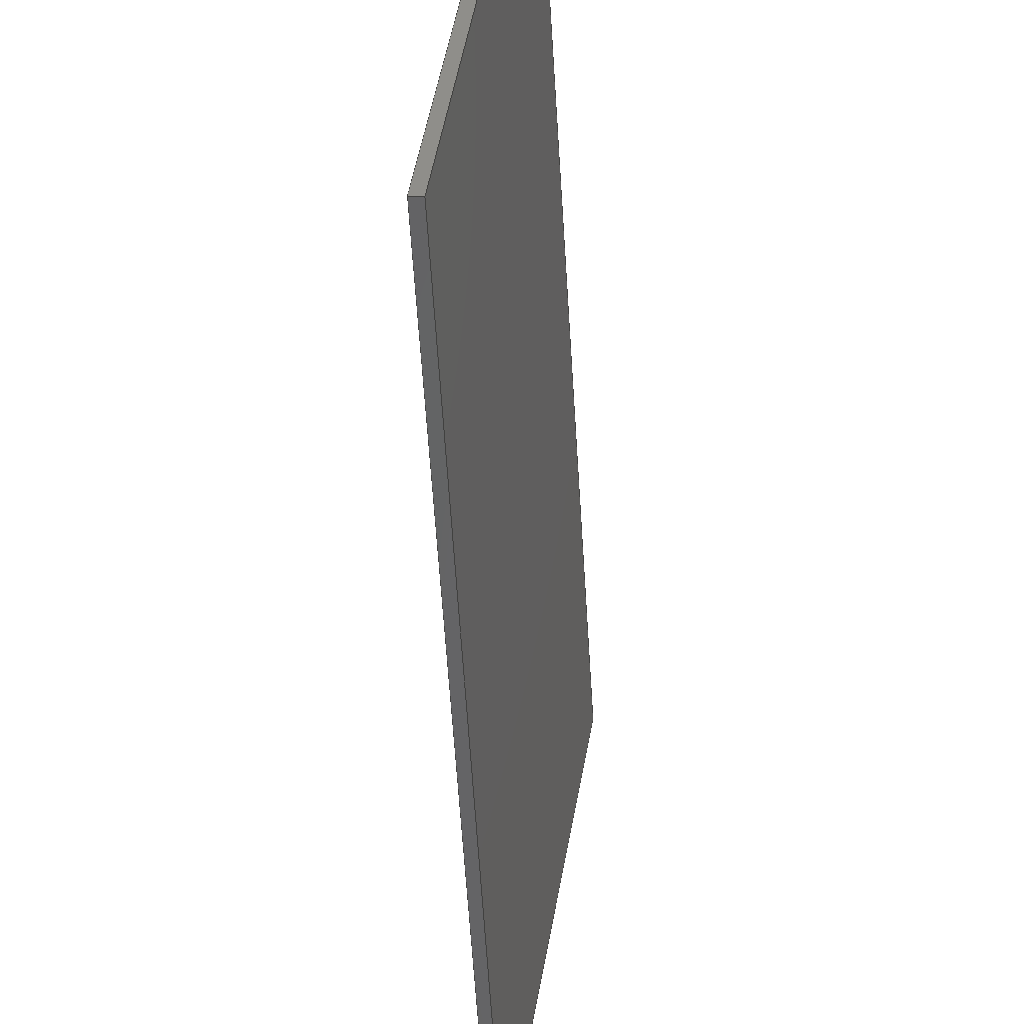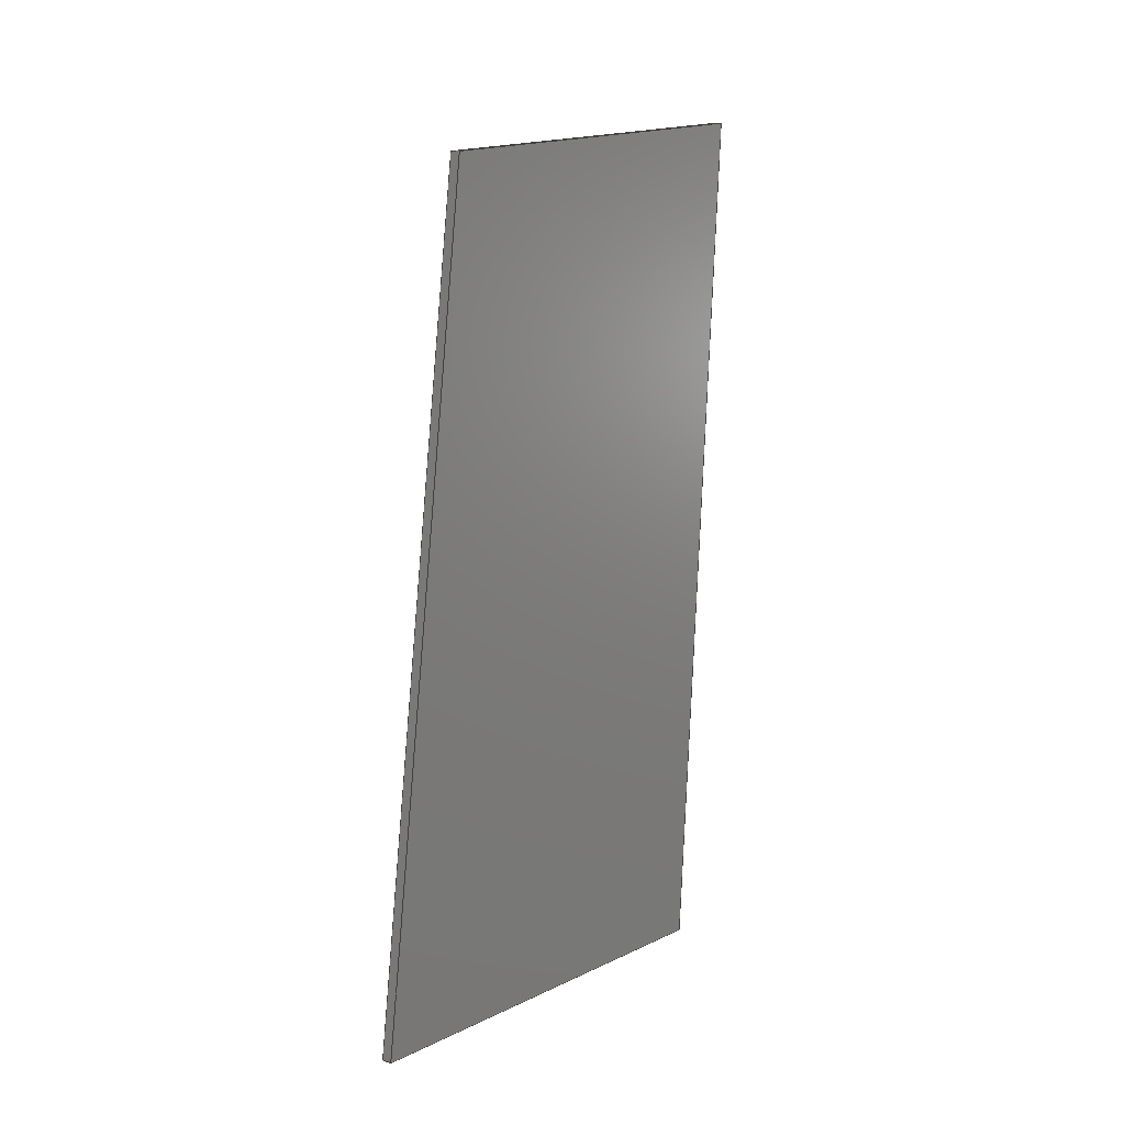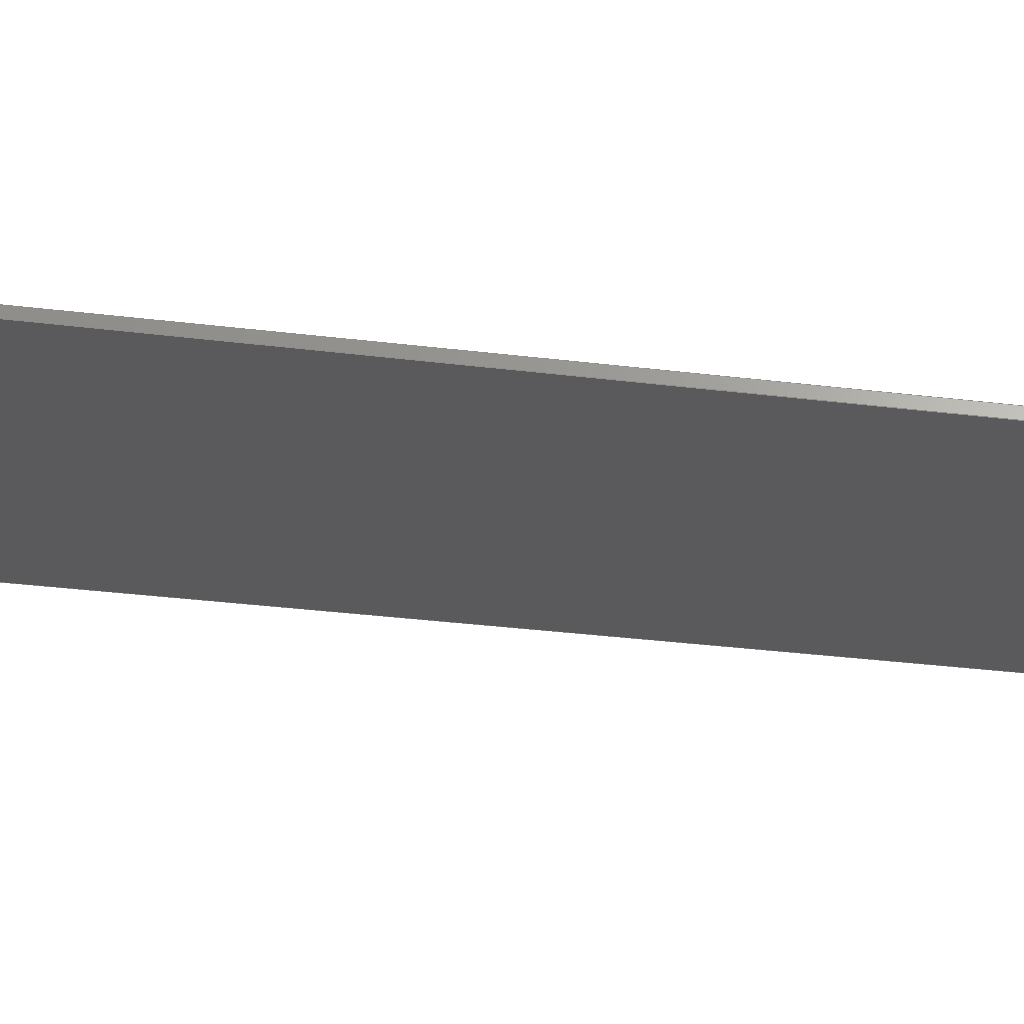
<metadata>
{"format":"step","ext":"step","renderer":"f3d","projection":"perspective","resolution":1024,"background":"white","views":[{"elev":-46.0,"azim":-176.1,"up":"+Z"},{"elev":9.9,"azim":-150.3,"up":"+Y"},{"elev":74.8,"azim":97.8,"up":"+Z"}]}
</metadata>
<code>
ISO-10303-21;
DATA;
#1 = APPLICATION_PROTOCOL_DEFINITION('international standard',
  'automotive_design',2000,#2);
#2 = APPLICATION_CONTEXT(
  'core data for automotive mechanical design processes');
#3 = SHAPE_DEFINITION_REPRESENTATION(#4,#10);
#4 = PRODUCT_DEFINITION_SHAPE('','',#5);
#5 = PRODUCT_DEFINITION('design','',#6,#9);
#6 = PRODUCT_DEFINITION_FORMATION('','',#7);
#7 = PRODUCT('Part 11','Part 11','',(#8));
#8 = PRODUCT_CONTEXT('',#2,'mechanical');
#9 = PRODUCT_DEFINITION_CONTEXT('part definition',#2,'design');
#10 = ADVANCED_BREP_SHAPE_REPRESENTATION('',(#11,#15),#345);
#11 = AXIS2_PLACEMENT_3D('',#12,#13,#14);
#12 = CARTESIAN_POINT('',(0,0,0));
#13 = DIRECTION('',(0,0,1));
#14 = DIRECTION('',(1,0,-0));
#15 = MANIFOLD_SOLID_BREP('',#16);
#16 = CLOSED_SHELL('',(#17,#137,#213,#284,#331,#338));
#17 = ADVANCED_FACE('',(#18),#32,.F.);
#18 = FACE_BOUND('',#19,.T.);
#19 = EDGE_LOOP('',(#20,#55,#83,#111));
#20 = ORIENTED_EDGE('',*,*,#21,.T.);
#21 = EDGE_CURVE('',#22,#24,#26,.T.);
#22 = VERTEX_POINT('',#23);
#23 = CARTESIAN_POINT('',(-2813,-17.91,
    -205));
#24 = VERTEX_POINT('',#25);
#25 = CARTESIAN_POINT('',(-2837,-17.91,
    -67.32));
#26 = SURFACE_CURVE('',#27,(#31,#43),.PCURVE_S1);
#27 = LINE('',#28,#29);
#28 = CARTESIAN_POINT('',(-2820,-17.91,
    -164.3));
#29 = VECTOR('',#30,1);
#30 = DIRECTION('',(-0.1699,-1.192e-15,0.9855)
  );
#31 = PCURVE('',#32,#37);
#32 = PLANE('',#33);
#33 = AXIS2_PLACEMENT_3D('',#34,#35,#36);
#34 = CARTESIAN_POINT('',(-2823,-17.88,
    -164.9));
#35 = DIRECTION('',(0.007976,1,0.001375)
  );
#36 = DIRECTION('',(-1,0.007976,
    -2.987e-18));
#37 = DEFINITIONAL_REPRESENTATION('',(#38),#42);
#38 = LINE('',#39,#40);
#39 = CARTESIAN_POINT('',(-3.129,0.5395));
#40 = VECTOR('',#41,1);
#41 = DIRECTION('',(0.1699,0.9855));
#42 = ( GEOMETRIC_REPRESENTATION_CONTEXT(2) 
PARAMETRIC_REPRESENTATION_CONTEXT() REPRESENTATION_CONTEXT('2D SPACE',''
  ) );
#43 = PCURVE('',#44,#49);
#44 = PLANE('',#45);
#45 = AXIS2_PLACEMENT_3D('',#46,#47,#48);
#46 = CARTESIAN_POINT('',(-2826,116.6,
    -125.3));
#47 = DIRECTION('',(0.9854,-0.008094,0.1699));
#48 = DIRECTION('',(0.007976,1,0.001375
    ));
#49 = DEFINITIONAL_REPRESENTATION('',(#50),#54);
#50 = LINE('',#51,#52);
#51 = CARTESIAN_POINT('',(-134.5,-39.38));
#52 = VECTOR('',#53,1);
#53 = DIRECTION('',(2.221e-15,1));
#54 = ( GEOMETRIC_REPRESENTATION_CONTEXT(2) 
PARAMETRIC_REPRESENTATION_CONTEXT() REPRESENTATION_CONTEXT('2D SPACE',''
  ) );
#55 = ORIENTED_EDGE('',*,*,#56,.F.);
#56 = EDGE_CURVE('',#57,#24,#59,.T.);
#57 = VERTEX_POINT('',#58);
#58 = CARTESIAN_POINT('',(-2840,-17.88,
    -67.86));
#59 = SURFACE_CURVE('',#60,(#64,#71),.PCURVE_S1);
#60 = LINE('',#61,#62);
#61 = CARTESIAN_POINT('',(-2840,-17.88,
    -67.86));
#62 = VECTOR('',#63,1);
#63 = DIRECTION('',(0.9854,-0.008094,0.1699));
#64 = PCURVE('',#32,#65);
#65 = DEFINITIONAL_REPRESENTATION('',(#66),#70);
#66 = LINE('',#67,#68);
#67 = CARTESIAN_POINT('',(16.73,97.02));
#68 = VECTOR('',#69,1);
#69 = DIRECTION('',(-0.9855,0.1699));
#70 = ( GEOMETRIC_REPRESENTATION_CONTEXT(2) 
PARAMETRIC_REPRESENTATION_CONTEXT() REPRESENTATION_CONTEXT('2D SPACE',''
  ) );
#71 = PCURVE('',#72,#77);
#72 = PLANE('',#73);
#73 = AXIS2_PLACEMENT_3D('',#74,#75,#76);
#74 = CARTESIAN_POINT('',(-2841,127.4,
    -56.19));
#75 = DIRECTION('',(0.17,0.07989,-0.9822));
#76 = DIRECTION('',(-0.9853,-7.206e-14,-0.1706)
  );
#77 = DEFINITIONAL_REPRESENTATION('',(#78),#82);
#78 = LINE('',#79,#80);
#79 = CARTESIAN_POINT('',(1.184,-145.8));
#80 = VECTOR('',#81,1);
#81 = DIRECTION('',(-1,-0.00812));
#82 = ( GEOMETRIC_REPRESENTATION_CONTEXT(2) 
PARAMETRIC_REPRESENTATION_CONTEXT() REPRESENTATION_CONTEXT('2D SPACE',''
  ) );
#83 = ORIENTED_EDGE('',*,*,#84,.F.);
#84 = EDGE_CURVE('',#85,#57,#87,.T.);
#85 = VERTEX_POINT('',#86);
#86 = CARTESIAN_POINT('',(-2816,-17.88,
    -205.5));
#87 = SURFACE_CURVE('',#88,(#92,#99),.PCURVE_S1);
#88 = LINE('',#89,#90);
#89 = CARTESIAN_POINT('',(-2823,-17.88,
    -164.9));
#90 = VECTOR('',#91,1);
#91 = DIRECTION('',(-0.1699,-1.192e-15,0.9855)
  );
#92 = PCURVE('',#32,#93);
#93 = DEFINITIONAL_REPRESENTATION('',(#94),#98);
#94 = LINE('',#95,#96);
#95 = CARTESIAN_POINT('',(0,0));
#96 = VECTOR('',#97,1);
#97 = DIRECTION('',(0.1699,0.9855));
#98 = ( GEOMETRIC_REPRESENTATION_CONTEXT(2) 
PARAMETRIC_REPRESENTATION_CONTEXT() REPRESENTATION_CONTEXT('2D SPACE',''
  ) );
#99 = PCURVE('',#100,#105);
#100 = PLANE('',#101);
#101 = AXIS2_PLACEMENT_3D('',#102,#103,#104);
#102 = CARTESIAN_POINT('',(-2829,116.6,
    -125.9));
#103 = DIRECTION('',(0.9854,-0.008094,0.1699)
  );
#104 = DIRECTION('',(0.007976,1,
    0.001375));
#105 = DEFINITIONAL_REPRESENTATION('',(#106),#110);
#106 = LINE('',#107,#108);
#107 = CARTESIAN_POINT('',(-134.5,-39.38));
#108 = VECTOR('',#109,1);
#109 = DIRECTION('',(2.221e-15,1));
#110 = ( GEOMETRIC_REPRESENTATION_CONTEXT(2) 
PARAMETRIC_REPRESENTATION_CONTEXT() REPRESENTATION_CONTEXT('2D SPACE',''
  ) );
#111 = ORIENTED_EDGE('',*,*,#112,.T.);
#112 = EDGE_CURVE('',#85,#22,#113,.T.);
#113 = SURFACE_CURVE('',#114,(#118,#125),.PCURVE_S1);
#114 = LINE('',#115,#116);
#115 = CARTESIAN_POINT('',(-2816,-17.88,
    -205.5));
#116 = VECTOR('',#117,1);
#117 = DIRECTION('',(0.9854,-0.008094,0.1699)
  );
#118 = PCURVE('',#32,#119);
#119 = DEFINITIONAL_REPRESENTATION('',(#120),#124);
#120 = LINE('',#121,#122);
#121 = CARTESIAN_POINT('',(-7.009,-40.65));
#122 = VECTOR('',#123,1);
#123 = DIRECTION('',(-0.9855,0.1699));
#124 = ( GEOMETRIC_REPRESENTATION_CONTEXT(2) 
PARAMETRIC_REPRESENTATION_CONTEXT() REPRESENTATION_CONTEXT('2D SPACE',''
  ) );
#125 = PCURVE('',#126,#131);
#126 = PLANE('',#127);
#127 = AXIS2_PLACEMENT_3D('',#128,#129,#130);
#128 = CARTESIAN_POINT('',(-2818,107,
    -188.7));
#129 = DIRECTION('',(-0.1694,-0.1343,0.9763));
#130 = DIRECTION('',(0.9853,5.018e-14,0.171));
#131 = DEFINITIONAL_REPRESENTATION('',(#132),#136);
#132 = LINE('',#133,#134);
#133 = CARTESIAN_POINT('',(-1.03,-126));
#134 = VECTOR('',#135,1);
#135 = DIRECTION('',(1,-0.008168));
#136 = ( GEOMETRIC_REPRESENTATION_CONTEXT(2) 
PARAMETRIC_REPRESENTATION_CONTEXT() REPRESENTATION_CONTEXT('2D SPACE',''
  ) );
#137 = ADVANCED_FACE('',(#138),#126,.F.);
#138 = FACE_BOUND('',#139,.T.);
#139 = EDGE_LOOP('',(#140,#163,#164,#187));
#140 = ORIENTED_EDGE('',*,*,#141,.T.);
#141 = EDGE_CURVE('',#142,#22,#144,.T.);
#142 = VERTEX_POINT('',#143);
#143 = CARTESIAN_POINT('',(-2817,239.1,
    -170.3));
#144 = SURFACE_CURVE('',#145,(#149,#156),.PCURVE_S1);
#145 = LINE('',#146,#147);
#146 = CARTESIAN_POINT('',(-2815,107,
    -188.1));
#147 = VECTOR('',#148,1);
#148 = DIRECTION('',(0.01491,-0.9909,-0.1337)
  );
#149 = PCURVE('',#126,#150);
#150 = DEFINITIONAL_REPRESENTATION('',(#151),#155);
#151 = LINE('',#152,#153);
#152 = CARTESIAN_POINT('',(3.175,-0.02593));
#153 = VECTOR('',#154,1);
#154 = DIRECTION('',(-0.008168,-1));
#155 = ( GEOMETRIC_REPRESENTATION_CONTEXT(2) 
PARAMETRIC_REPRESENTATION_CONTEXT() REPRESENTATION_CONTEXT('2D SPACE',''
  ) );
#156 = PCURVE('',#44,#157);
#157 = DEFINITIONAL_REPRESENTATION('',(#158),#162);
#158 = LINE('',#159,#160);
#159 = CARTESIAN_POINT('',(-9.594,-63.7));
#160 = VECTOR('',#161,1);
#161 = DIRECTION('',(-0.9909,-0.1343));
#162 = ( GEOMETRIC_REPRESENTATION_CONTEXT(2) 
PARAMETRIC_REPRESENTATION_CONTEXT() REPRESENTATION_CONTEXT('2D SPACE',''
  ) );
#163 = ORIENTED_EDGE('',*,*,#112,.F.);
#164 = ORIENTED_EDGE('',*,*,#165,.F.);
#165 = EDGE_CURVE('',#166,#85,#168,.T.);
#166 = VERTEX_POINT('',#167);
#167 = CARTESIAN_POINT('',(-2820,239.1,
    -170.9));
#168 = SURFACE_CURVE('',#169,(#173,#180),.PCURVE_S1);
#169 = LINE('',#170,#171);
#170 = CARTESIAN_POINT('',(-2818,107,
    -188.7));
#171 = VECTOR('',#172,1);
#172 = DIRECTION('',(0.01491,-0.9909,-0.1337)
  );
#173 = PCURVE('',#126,#174);
#174 = DEFINITIONAL_REPRESENTATION('',(#175),#179);
#175 = LINE('',#176,#177);
#176 = CARTESIAN_POINT('',(0,0));
#177 = VECTOR('',#178,1);
#178 = DIRECTION('',(-0.008168,-1));
#179 = ( GEOMETRIC_REPRESENTATION_CONTEXT(2) 
PARAMETRIC_REPRESENTATION_CONTEXT() REPRESENTATION_CONTEXT('2D SPACE',''
  ) );
#180 = PCURVE('',#100,#181);
#181 = DEFINITIONAL_REPRESENTATION('',(#182),#186);
#182 = LINE('',#183,#184);
#183 = CARTESIAN_POINT('',(-9.594,-63.7));
#184 = VECTOR('',#185,1);
#185 = DIRECTION('',(-0.9909,-0.1343));
#186 = ( GEOMETRIC_REPRESENTATION_CONTEXT(2) 
PARAMETRIC_REPRESENTATION_CONTEXT() REPRESENTATION_CONTEXT('2D SPACE',''
  ) );
#187 = ORIENTED_EDGE('',*,*,#188,.T.);
#188 = EDGE_CURVE('',#166,#142,#189,.T.);
#189 = SURFACE_CURVE('',#190,(#194,#201),.PCURVE_S1);
#190 = LINE('',#191,#192);
#191 = CARTESIAN_POINT('',(-2820,239.1,
    -170.9));
#192 = VECTOR('',#193,1);
#193 = DIRECTION('',(0.9854,-0.008094,0.1699)
  );
#194 = PCURVE('',#126,#195);
#195 = DEFINITIONAL_REPRESENTATION('',(#196),#200);
#196 = LINE('',#197,#198);
#197 = CARTESIAN_POINT('',(1.089,133.3));
#198 = VECTOR('',#199,1);
#199 = DIRECTION('',(1,-0.008168));
#200 = ( GEOMETRIC_REPRESENTATION_CONTEXT(2) 
PARAMETRIC_REPRESENTATION_CONTEXT() REPRESENTATION_CONTEXT('2D SPACE',''
  ) );
#201 = PCURVE('',#202,#207);
#202 = PLANE('',#203);
#203 = AXIS2_PLACEMENT_3D('',#204,#205,#206);
#204 = CARTESIAN_POINT('',(-2832,246,
    -99.7));
#205 = DIRECTION('',(-0.02398,-0.9955,
    0.09167));
#206 = DIRECTION('',(-5.243e-16,-0.0917,
    -0.9958));
#207 = DEFINITIONAL_REPRESENTATION('',(#208),#212);
#208 = LINE('',#209,#210);
#209 = CARTESIAN_POINT('',(71.49,12.22));
#210 = VECTOR('',#211,1);
#211 = DIRECTION('',(-0.1684,0.9857));
#212 = ( GEOMETRIC_REPRESENTATION_CONTEXT(2) 
PARAMETRIC_REPRESENTATION_CONTEXT() REPRESENTATION_CONTEXT('2D SPACE',''
  ) );
#213 = ADVANCED_FACE('',(#214),#202,.F.);
#214 = FACE_BOUND('',#215,.T.);
#215 = EDGE_LOOP('',(#216,#239,#240,#263));
#216 = ORIENTED_EDGE('',*,*,#217,.T.);
#217 = EDGE_CURVE('',#218,#142,#220,.T.);
#218 = VERTEX_POINT('',#219);
#219 = CARTESIAN_POINT('',(-2838,251.1,
    -45.71));
#220 = SURFACE_CURVE('',#221,(#225,#232),.PCURVE_S1);
#221 = LINE('',#222,#223);
#222 = CARTESIAN_POINT('',(-2829,245.9,
    -99.16));
#223 = VECTOR('',#224,1);
#224 = DIRECTION('',(0.1684,-0.09441,-0.9812));
#225 = PCURVE('',#202,#226);
#226 = DEFINITIONAL_REPRESENTATION('',(#227),#231);
#227 = LINE('',#228,#229);
#228 = CARTESIAN_POINT('',(-0.5348,3.13));
#229 = VECTOR('',#230,1);
#230 = DIRECTION('',(0.9857,0.1684));
#231 = ( GEOMETRIC_REPRESENTATION_CONTEXT(2) 
PARAMETRIC_REPRESENTATION_CONTEXT() REPRESENTATION_CONTEXT('2D SPACE',''
  ) );
#232 = PCURVE('',#44,#233);
#233 = DEFINITIONAL_REPRESENTATION('',(#234),#238);
#234 = LINE('',#235,#236);
#235 = CARTESIAN_POINT('',(129.4,26.4));
#236 = VECTOR('',#237,1);
#237 = DIRECTION('',(-0.09441,-0.9955));
#238 = ( GEOMETRIC_REPRESENTATION_CONTEXT(2) 
PARAMETRIC_REPRESENTATION_CONTEXT() REPRESENTATION_CONTEXT('2D SPACE',''
  ) );
#239 = ORIENTED_EDGE('',*,*,#188,.F.);
#240 = ORIENTED_EDGE('',*,*,#241,.F.);
#241 = EDGE_CURVE('',#242,#166,#244,.T.);
#242 = VERTEX_POINT('',#243);
#243 = CARTESIAN_POINT('',(-2841,251.1,
    -46.24));
#244 = SURFACE_CURVE('',#245,(#249,#256),.PCURVE_S1);
#245 = LINE('',#246,#247);
#246 = CARTESIAN_POINT('',(-2832,246,
    -99.7));
#247 = VECTOR('',#248,1);
#248 = DIRECTION('',(0.1684,-0.09441,-0.9812));
#249 = PCURVE('',#202,#250);
#250 = DEFINITIONAL_REPRESENTATION('',(#251),#255);
#251 = LINE('',#252,#253);
#252 = CARTESIAN_POINT('',(-0,0));
#253 = VECTOR('',#254,1);
#254 = DIRECTION('',(0.9857,0.1684));
#255 = ( GEOMETRIC_REPRESENTATION_CONTEXT(2) 
PARAMETRIC_REPRESENTATION_CONTEXT() REPRESENTATION_CONTEXT('2D SPACE',''
  ) );
#256 = PCURVE('',#100,#257);
#257 = DEFINITIONAL_REPRESENTATION('',(#258),#262);
#258 = LINE('',#259,#260);
#259 = CARTESIAN_POINT('',(129.4,26.4));
#260 = VECTOR('',#261,1);
#261 = DIRECTION('',(-0.09441,-0.9955));
#262 = ( GEOMETRIC_REPRESENTATION_CONTEXT(2) 
PARAMETRIC_REPRESENTATION_CONTEXT() REPRESENTATION_CONTEXT('2D SPACE',''
  ) );
#263 = ORIENTED_EDGE('',*,*,#264,.T.);
#264 = EDGE_CURVE('',#242,#218,#265,.T.);
#265 = SURFACE_CURVE('',#266,(#270,#277),.PCURVE_S1);
#266 = LINE('',#267,#268);
#267 = CARTESIAN_POINT('',(-2841,251.1,
    -46.24));
#268 = VECTOR('',#269,1);
#269 = DIRECTION('',(0.9854,-0.008094,0.1699)
  );
#270 = PCURVE('',#202,#271);
#271 = DEFINITIONAL_REPRESENTATION('',(#272),#276);
#272 = LINE('',#273,#274);
#273 = CARTESIAN_POINT('',(-53.7,-9.177));
#274 = VECTOR('',#275,1);
#275 = DIRECTION('',(-0.1684,0.9857));
#276 = ( GEOMETRIC_REPRESENTATION_CONTEXT(2) 
PARAMETRIC_REPRESENTATION_CONTEXT() REPRESENTATION_CONTEXT('2D SPACE',''
  ) );
#277 = PCURVE('',#72,#278);
#278 = DEFINITIONAL_REPRESENTATION('',(#279),#283);
#279 = LINE('',#280,#281);
#280 = CARTESIAN_POINT('',(-1.008,124.1));
#281 = VECTOR('',#282,1);
#282 = DIRECTION('',(-1,-0.00812));
#283 = ( GEOMETRIC_REPRESENTATION_CONTEXT(2) 
PARAMETRIC_REPRESENTATION_CONTEXT() REPRESENTATION_CONTEXT('2D SPACE',''
  ) );
#284 = ADVANCED_FACE('',(#285),#72,.F.);
#285 = FACE_BOUND('',#286,.T.);
#286 = EDGE_LOOP('',(#287,#308,#309,#330));
#287 = ORIENTED_EDGE('',*,*,#288,.T.);
#288 = EDGE_CURVE('',#24,#218,#289,.T.);
#289 = SURFACE_CURVE('',#290,(#294,#301),.PCURVE_S1);
#290 = LINE('',#291,#292);
#291 = CARTESIAN_POINT('',(-2838,127.4,
    -55.65));
#292 = VECTOR('',#293,1);
#293 = DIRECTION('',(-0.005624,0.9968,0.0801)
  );
#294 = PCURVE('',#72,#295);
#295 = DEFINITIONAL_REPRESENTATION('',(#296),#300);
#296 = LINE('',#297,#298);
#297 = CARTESIAN_POINT('',(-3.175,-0.02578));
#298 = VECTOR('',#299,1);
#299 = DIRECTION('',(-0.00812,1));
#300 = ( GEOMETRIC_REPRESENTATION_CONTEXT(2) 
PARAMETRIC_REPRESENTATION_CONTEXT() REPRESENTATION_CONTEXT('2D SPACE',''
  ) );
#301 = PCURVE('',#44,#302);
#302 = DEFINITIONAL_REPRESENTATION('',(#303),#307);
#303 = LINE('',#304,#305);
#304 = CARTESIAN_POINT('',(10.79,70.71));
#305 = VECTOR('',#306,1);
#306 = DIRECTION('',(0.9968,0.07989));
#307 = ( GEOMETRIC_REPRESENTATION_CONTEXT(2) 
PARAMETRIC_REPRESENTATION_CONTEXT() REPRESENTATION_CONTEXT('2D SPACE',''
  ) );
#308 = ORIENTED_EDGE('',*,*,#264,.F.);
#309 = ORIENTED_EDGE('',*,*,#310,.F.);
#310 = EDGE_CURVE('',#57,#242,#311,.T.);
#311 = SURFACE_CURVE('',#312,(#316,#323),.PCURVE_S1);
#312 = LINE('',#313,#314);
#313 = CARTESIAN_POINT('',(-2841,127.4,
    -56.19));
#314 = VECTOR('',#315,1);
#315 = DIRECTION('',(-0.005624,0.9968,0.0801)
  );
#316 = PCURVE('',#72,#317);
#317 = DEFINITIONAL_REPRESENTATION('',(#318),#322);
#318 = LINE('',#319,#320);
#319 = CARTESIAN_POINT('',(-0,0));
#320 = VECTOR('',#321,1);
#321 = DIRECTION('',(-0.00812,1));
#322 = ( GEOMETRIC_REPRESENTATION_CONTEXT(2) 
PARAMETRIC_REPRESENTATION_CONTEXT() REPRESENTATION_CONTEXT('2D SPACE',''
  ) );
#323 = PCURVE('',#100,#324);
#324 = DEFINITIONAL_REPRESENTATION('',(#325),#329);
#325 = LINE('',#326,#327);
#326 = CARTESIAN_POINT('',(10.79,70.71));
#327 = VECTOR('',#328,1);
#328 = DIRECTION('',(0.9968,0.07989));
#329 = ( GEOMETRIC_REPRESENTATION_CONTEXT(2) 
PARAMETRIC_REPRESENTATION_CONTEXT() REPRESENTATION_CONTEXT('2D SPACE',''
  ) );
#330 = ORIENTED_EDGE('',*,*,#56,.T.);
#331 = ADVANCED_FACE('',(#332),#100,.F.);
#332 = FACE_BOUND('',#333,.T.);
#333 = EDGE_LOOP('',(#334,#335,#336,#337));
#334 = ORIENTED_EDGE('',*,*,#84,.T.);
#335 = ORIENTED_EDGE('',*,*,#310,.T.);
#336 = ORIENTED_EDGE('',*,*,#241,.T.);
#337 = ORIENTED_EDGE('',*,*,#165,.T.);
#338 = ADVANCED_FACE('',(#339),#44,.T.);
#339 = FACE_BOUND('',#340,.T.);
#340 = EDGE_LOOP('',(#341,#342,#343,#344));
#341 = ORIENTED_EDGE('',*,*,#21,.F.);
#342 = ORIENTED_EDGE('',*,*,#141,.F.);
#343 = ORIENTED_EDGE('',*,*,#217,.F.);
#344 = ORIENTED_EDGE('',*,*,#288,.F.);
#345 = ( GEOMETRIC_REPRESENTATION_CONTEXT(3) 
GLOBAL_UNCERTAINTY_ASSIGNED_CONTEXT((#349)) GLOBAL_UNIT_ASSIGNED_CONTEXT
((#346,#347,#348)) REPRESENTATION_CONTEXT('Context #1',
  '3D Context with UNIT and UNCERTAINTY') );
#346 = ( LENGTH_UNIT() NAMED_UNIT(*) SI_UNIT(.MILLI.,.METRE.) );
#347 = ( NAMED_UNIT(*) PLANE_ANGLE_UNIT() SI_UNIT($,.RADIAN.) );
#348 = ( NAMED_UNIT(*) SI_UNIT($,.STERADIAN.) SOLID_ANGLE_UNIT() );
#349 = UNCERTAINTY_MEASURE_WITH_UNIT(LENGTH_MEASURE(1e-07),#346,
  'distance_accuracy_value','confusion accuracy');
#350 = PRODUCT_RELATED_PRODUCT_CATEGORY('part',$,(#7));
ENDSEC;
END-ISO-10303-21;

</code>
